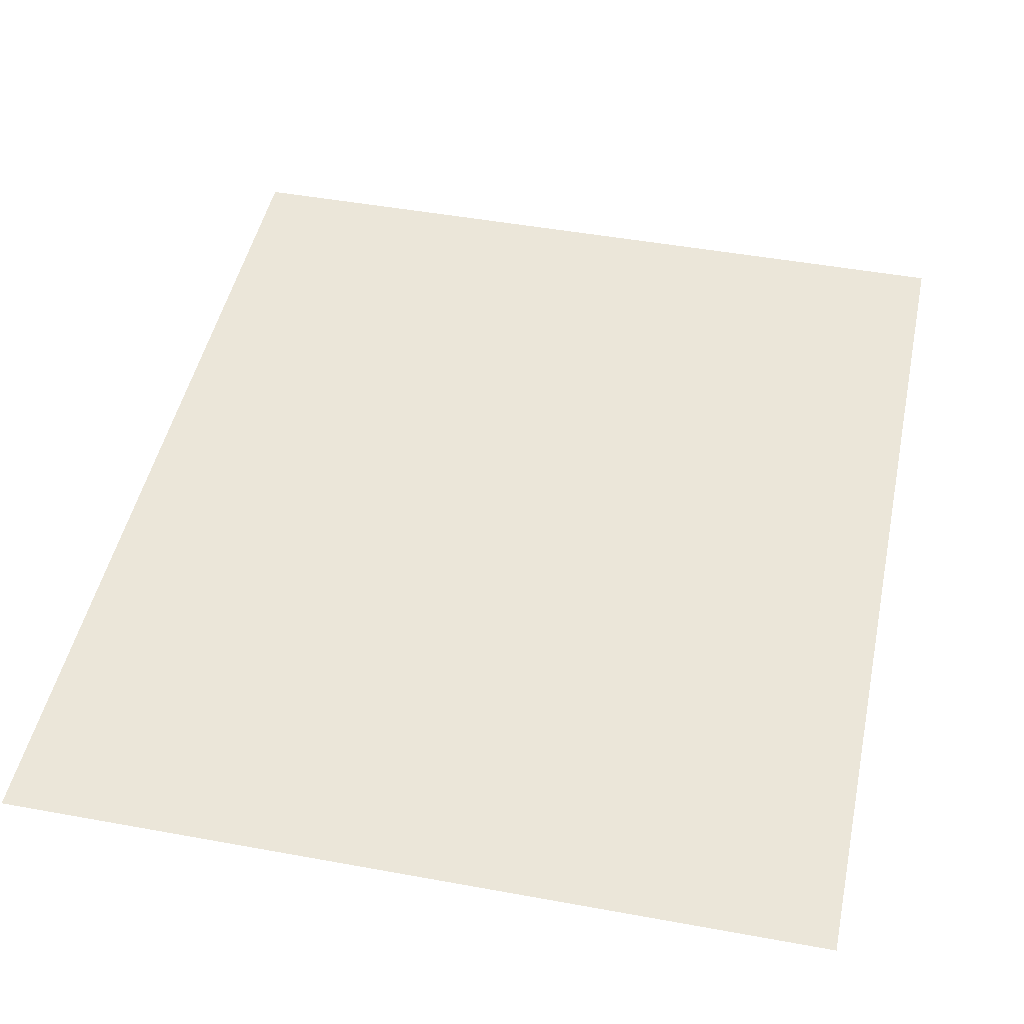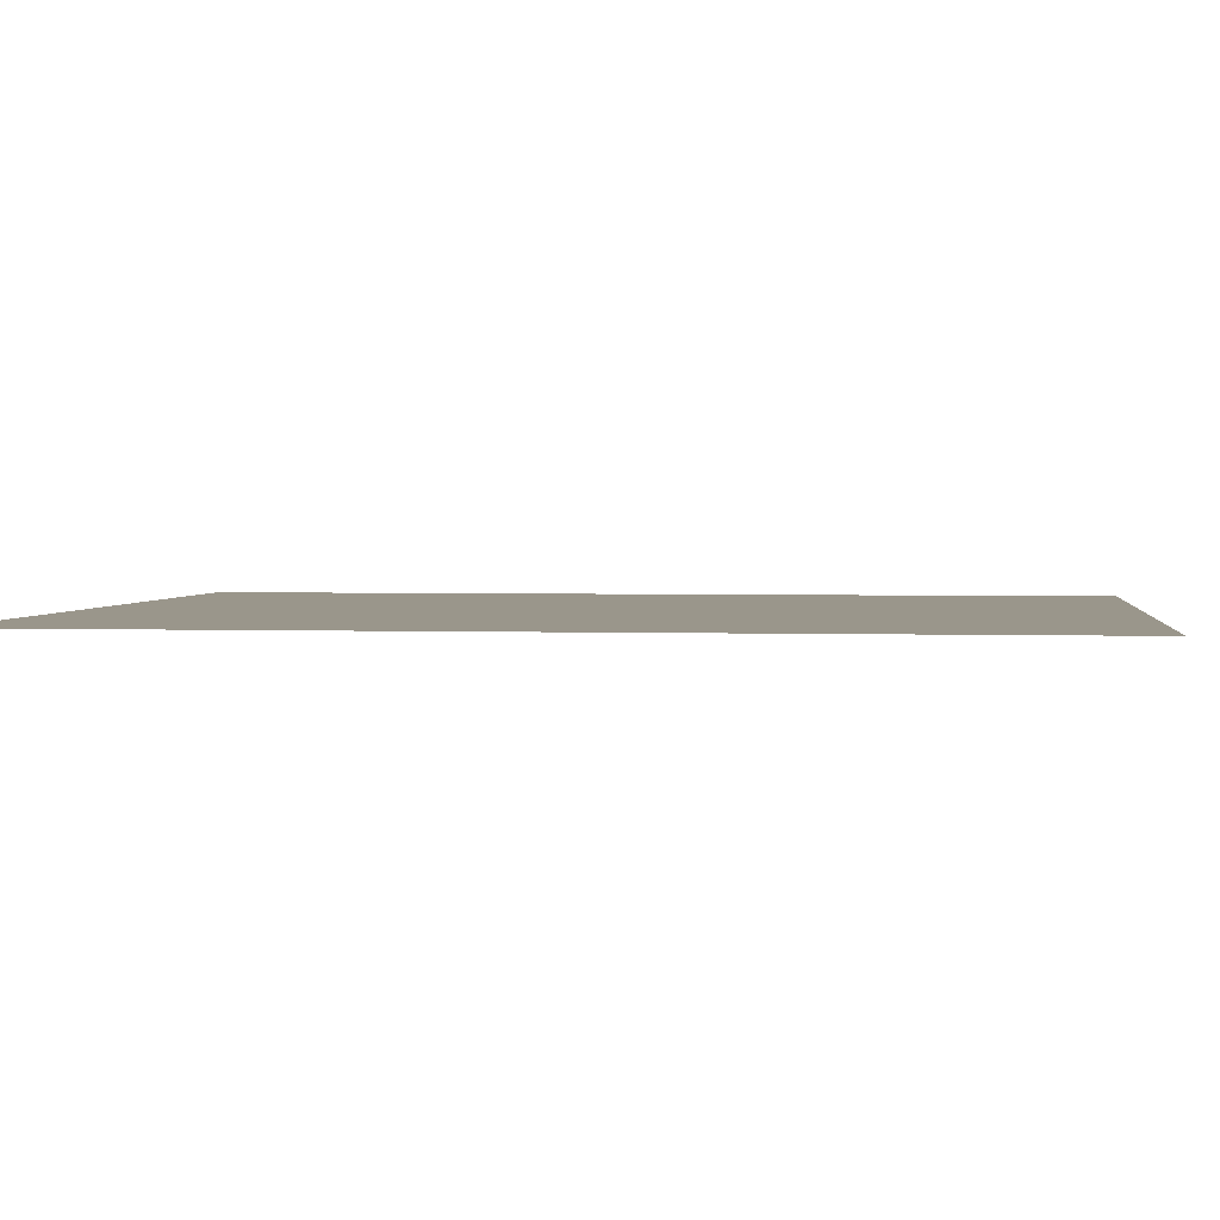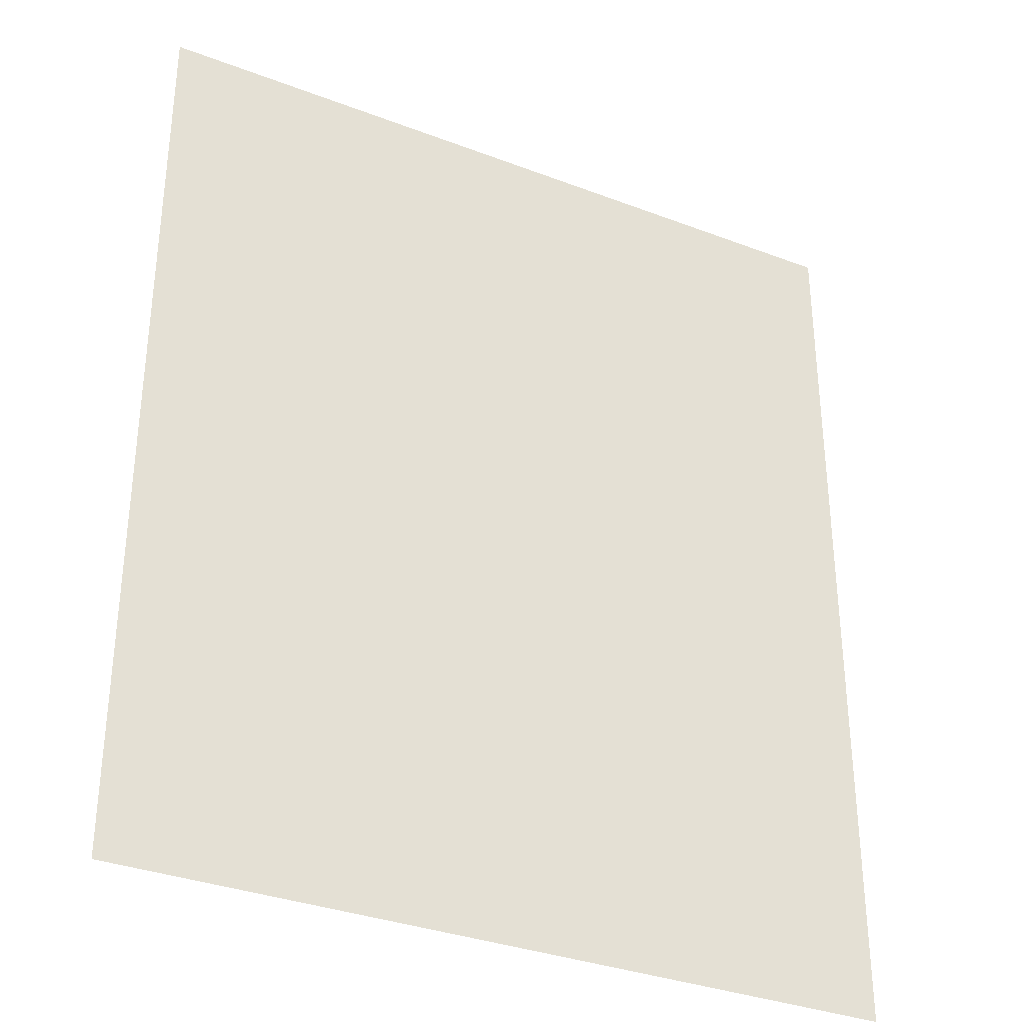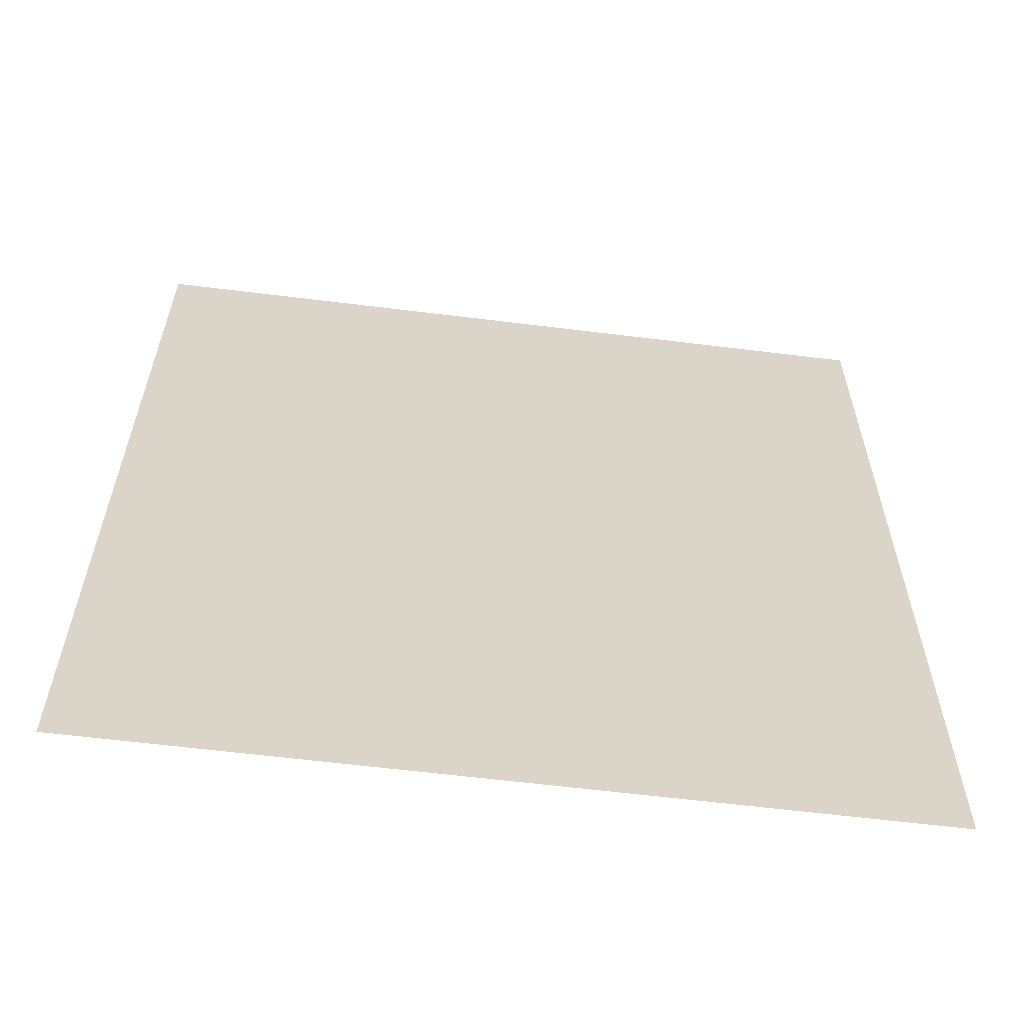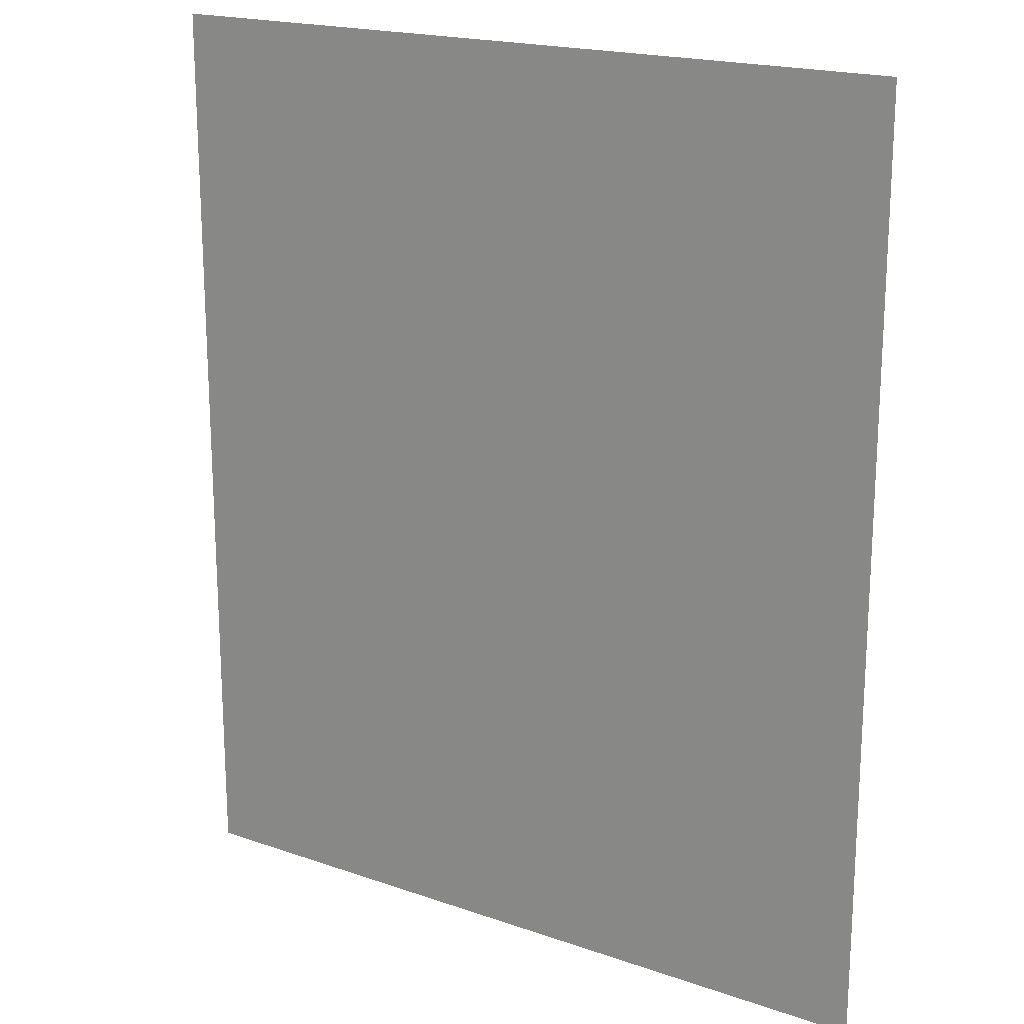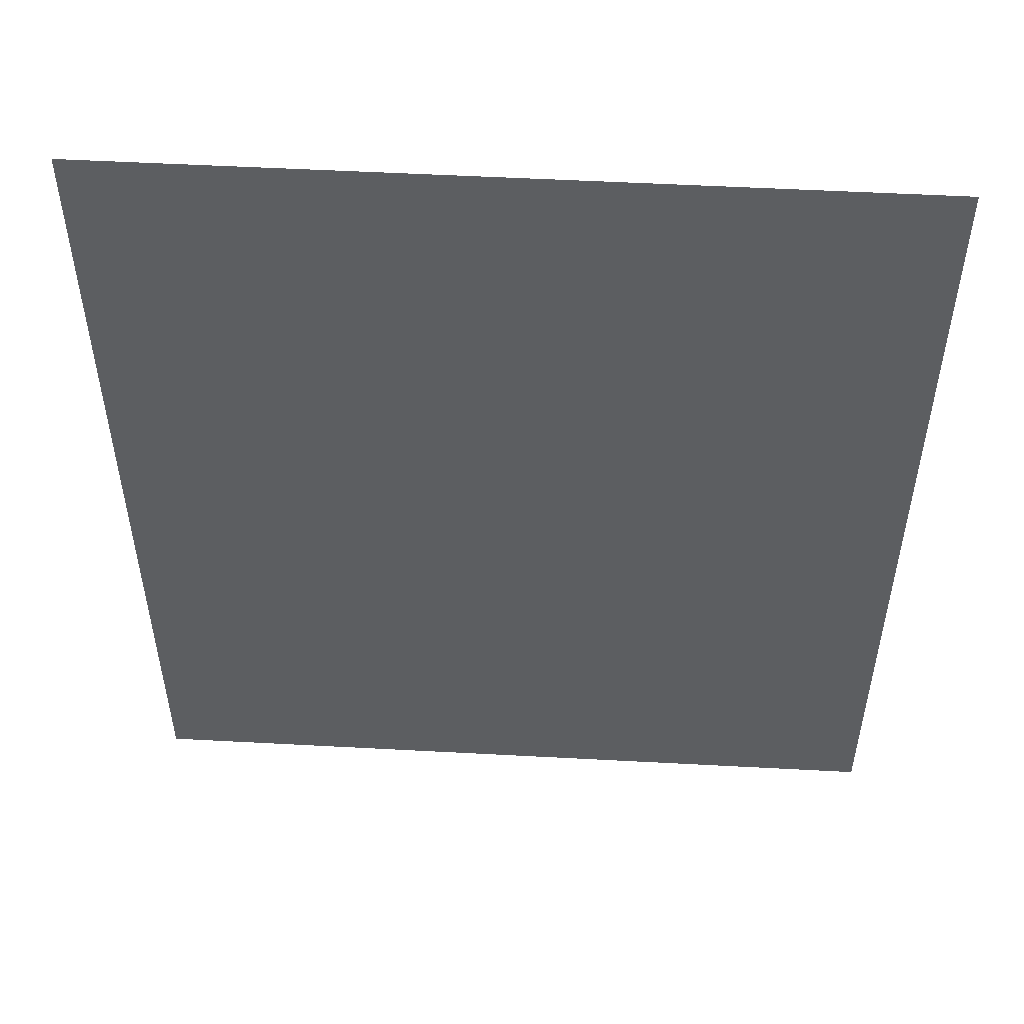
<metadata>
{"format":"obj","ext":"obj","renderer":"f3d","projection":"perspective","resolution":1024,"background":"white","views":[{"elev":46.7,"azim":11.8,"up":"+Z"},{"elev":2.4,"azim":97.2,"up":"+Z"},{"elev":-33.7,"azim":-27.4,"up":"+Y"},{"elev":-61.4,"azim":-7.2,"up":"+Y"},{"elev":19.0,"azim":-146.6,"up":"+Y"},{"elev":52.7,"azim":-176.7,"up":"+Y"}]}
</metadata>
<code>
v -9.92 -4.48 0
v -10.08 -4.48 0
v -10.08 -4.29 0
v -9.92 -4.29 0
g Bywater2_mesh_0014
f 1 2 3 4

</code>
